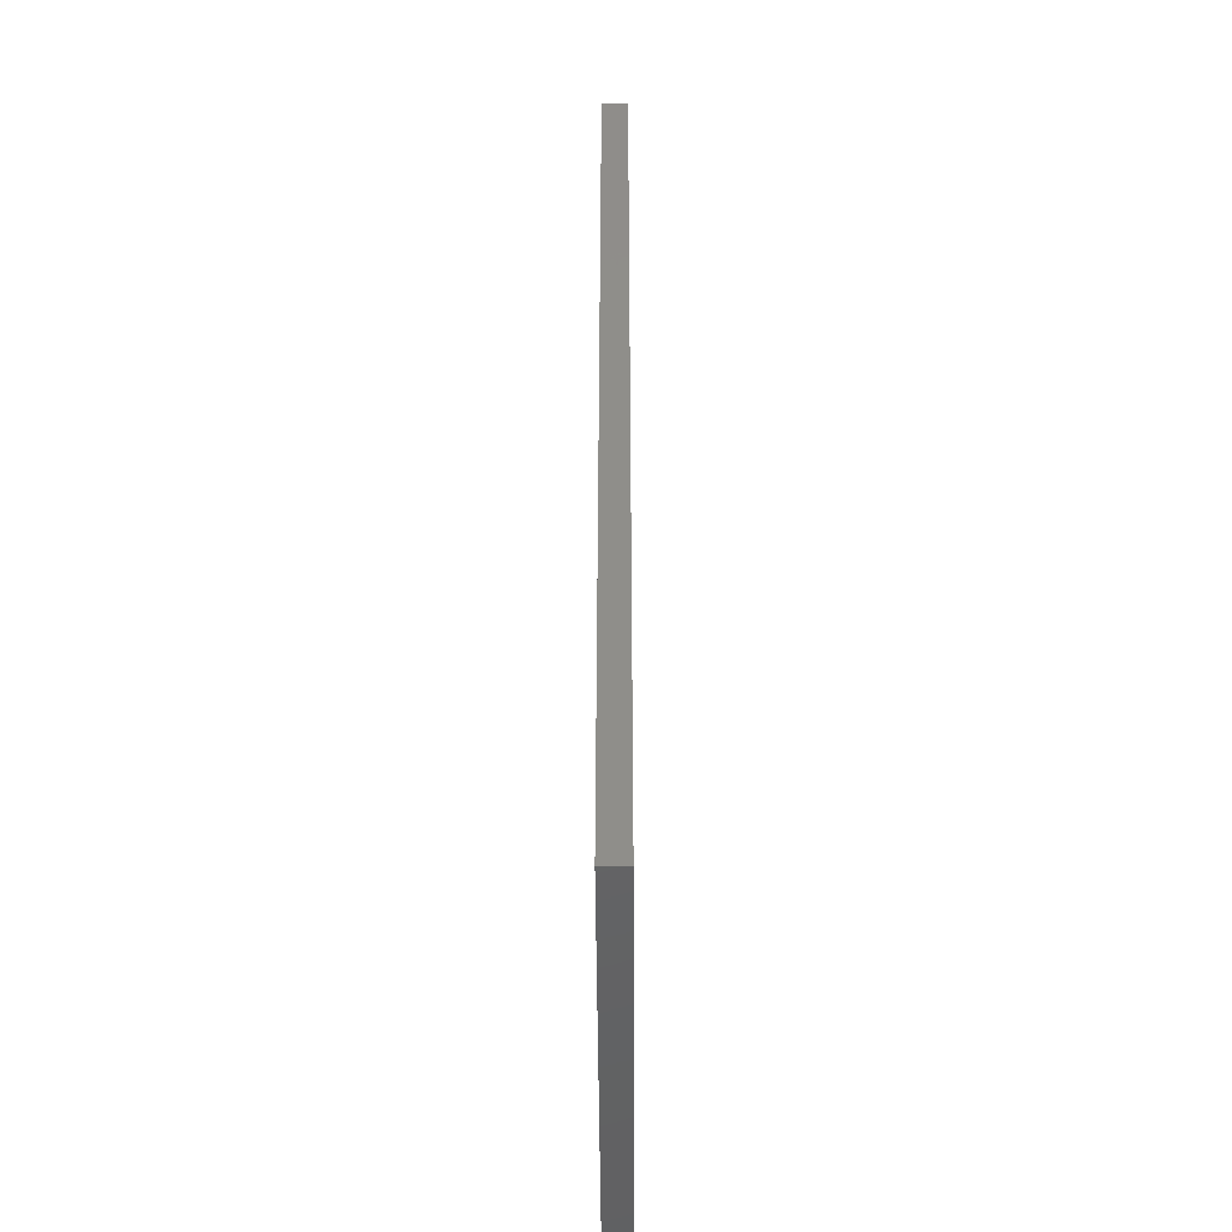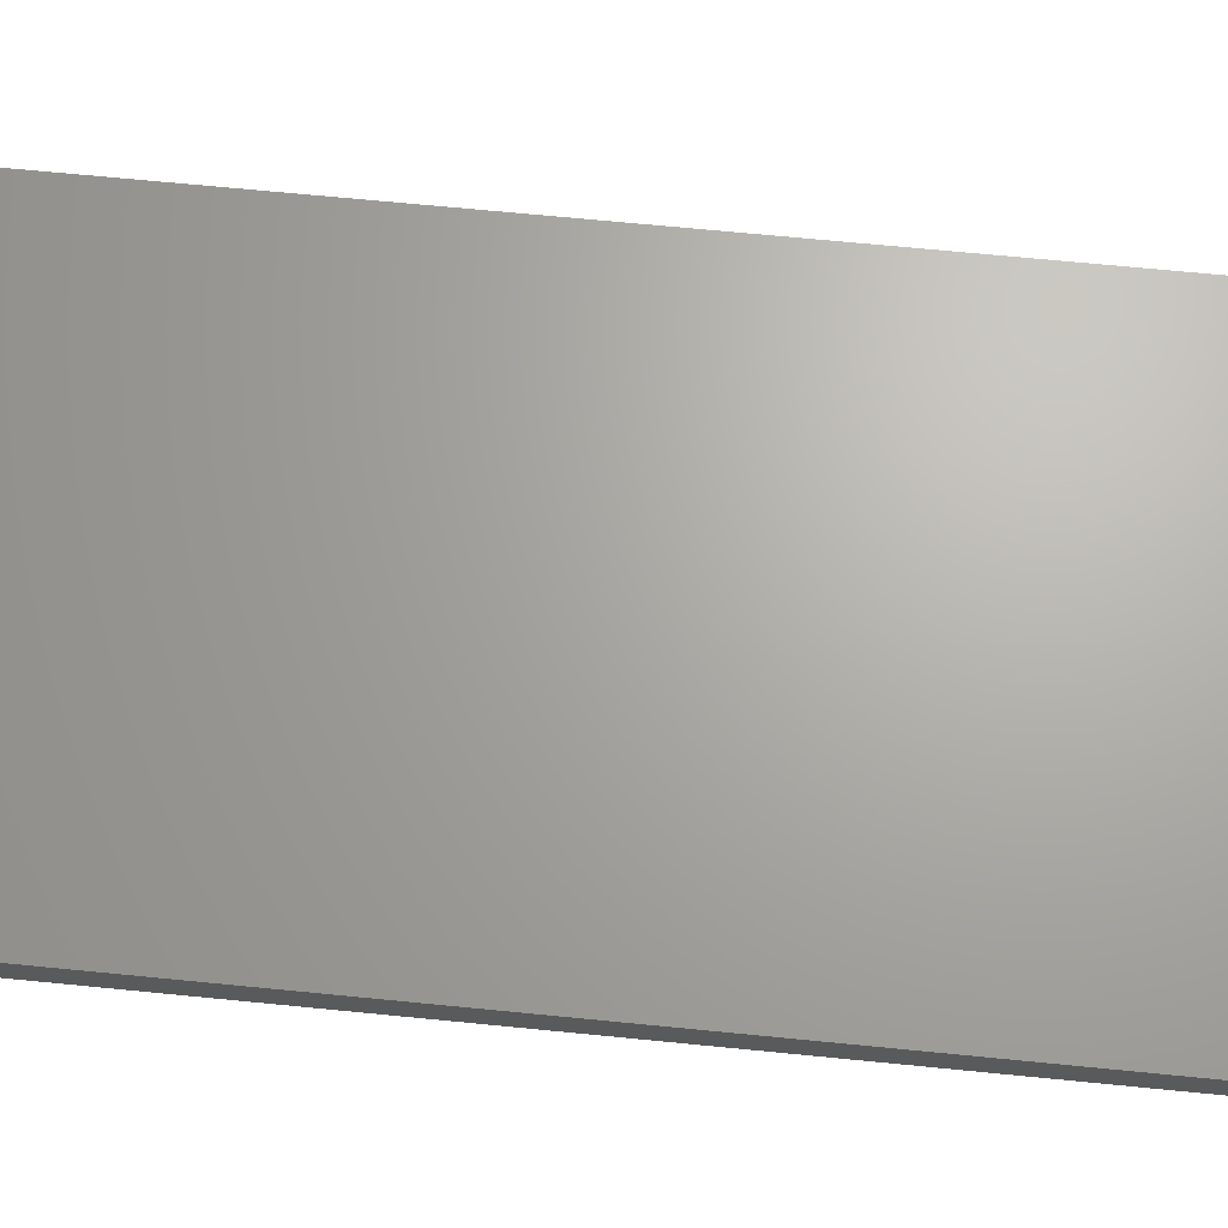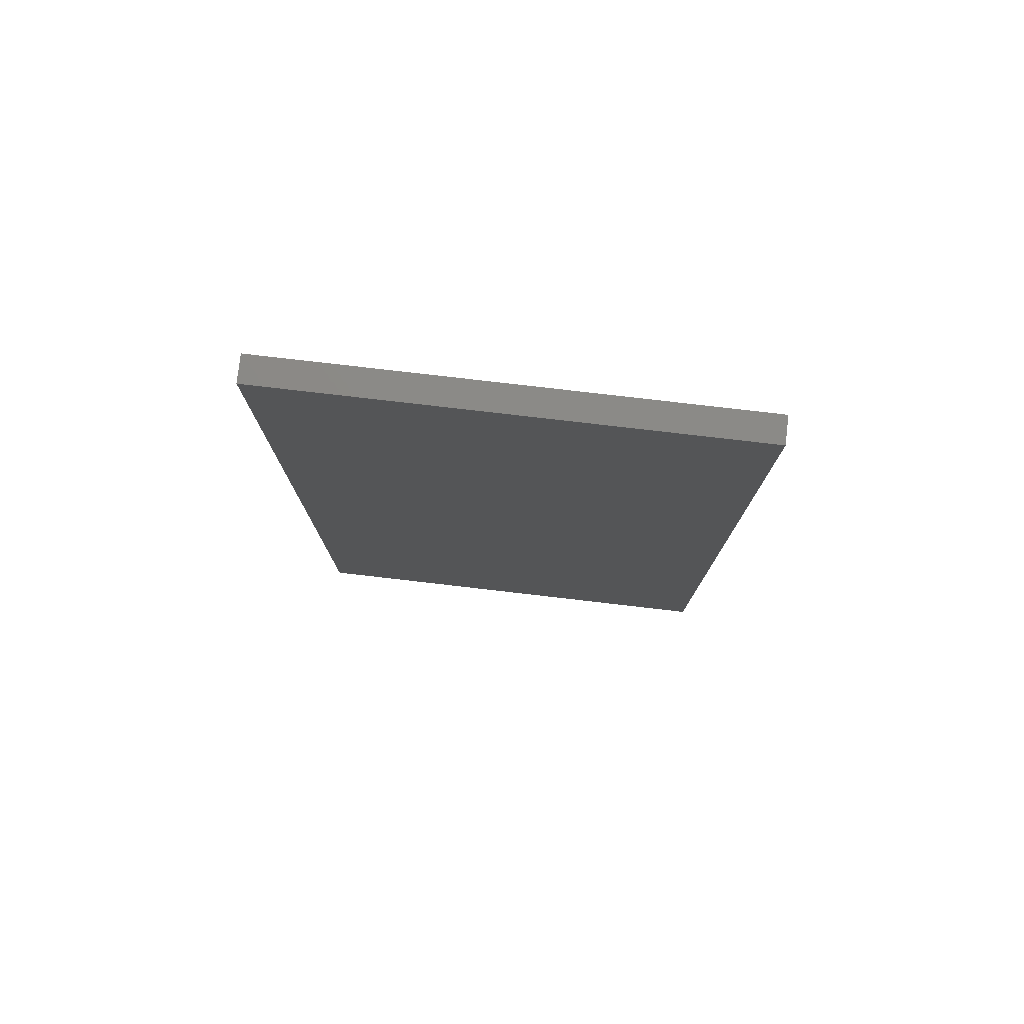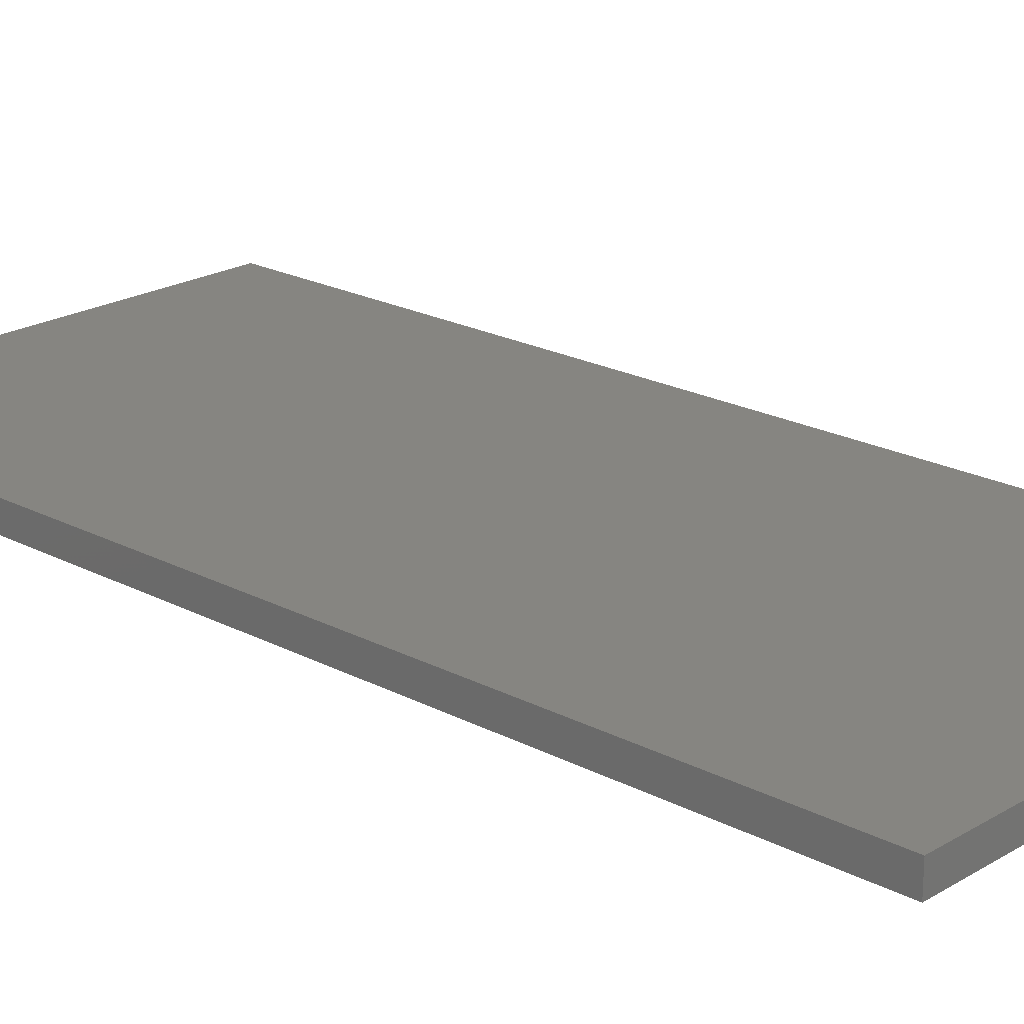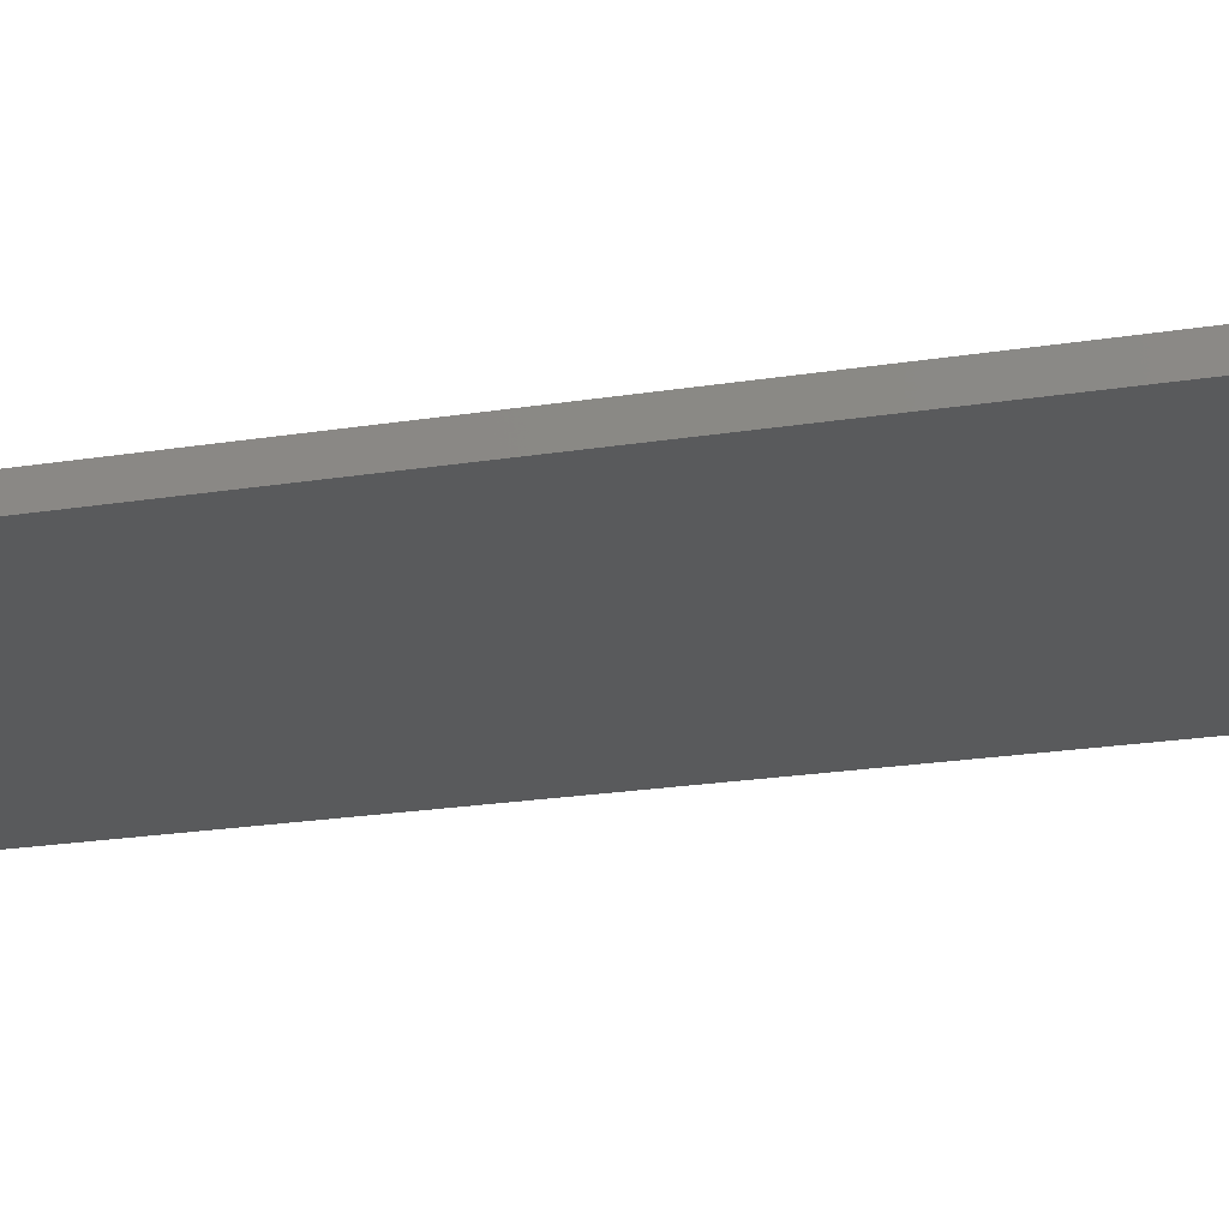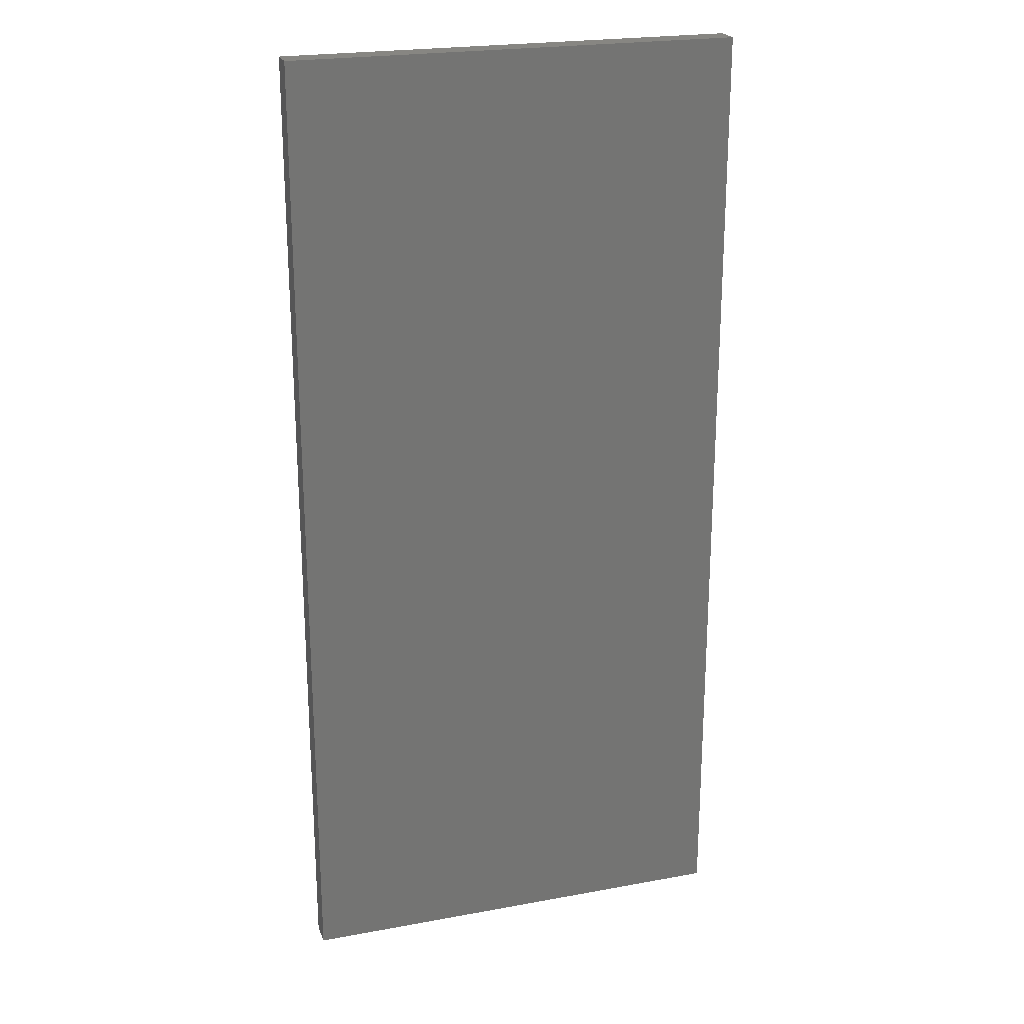
<metadata>
{"format":"stl","ext":"stl","renderer":"f3d","projection":"perspective","resolution":1024,"background":"white","views":[{"elev":-47.1,"azim":-89.7,"up":"+Y"},{"elev":66.9,"azim":-84.3,"up":"+Z"},{"elev":79.1,"azim":-173.4,"up":"+Y"},{"elev":21.1,"azim":133.2,"up":"+Z"},{"elev":-22.9,"azim":105.0,"up":"+Z"},{"elev":22.8,"azim":162.5,"up":"+Y"}]}
</metadata>
<code>
# stl→obj: 8 verts, 12 faces
v -108.4 73.7 162.6
v 69.41 -310.5 162.6
v 69.41 73.7 162.6
v -108.4 -310.5 162.6
v -108.4 -310.5 152.4
v 69.41 73.7 152.4
v 69.41 -310.5 152.4
v -108.4 73.7 152.4
f 1 2 3
f 2 1 4
f 5 6 7
f 6 5 8
f 5 2 4
f 2 5 7
f 2 6 3
f 6 2 7
f 6 1 3
f 1 6 8
f 5 1 8
f 1 5 4

</code>
